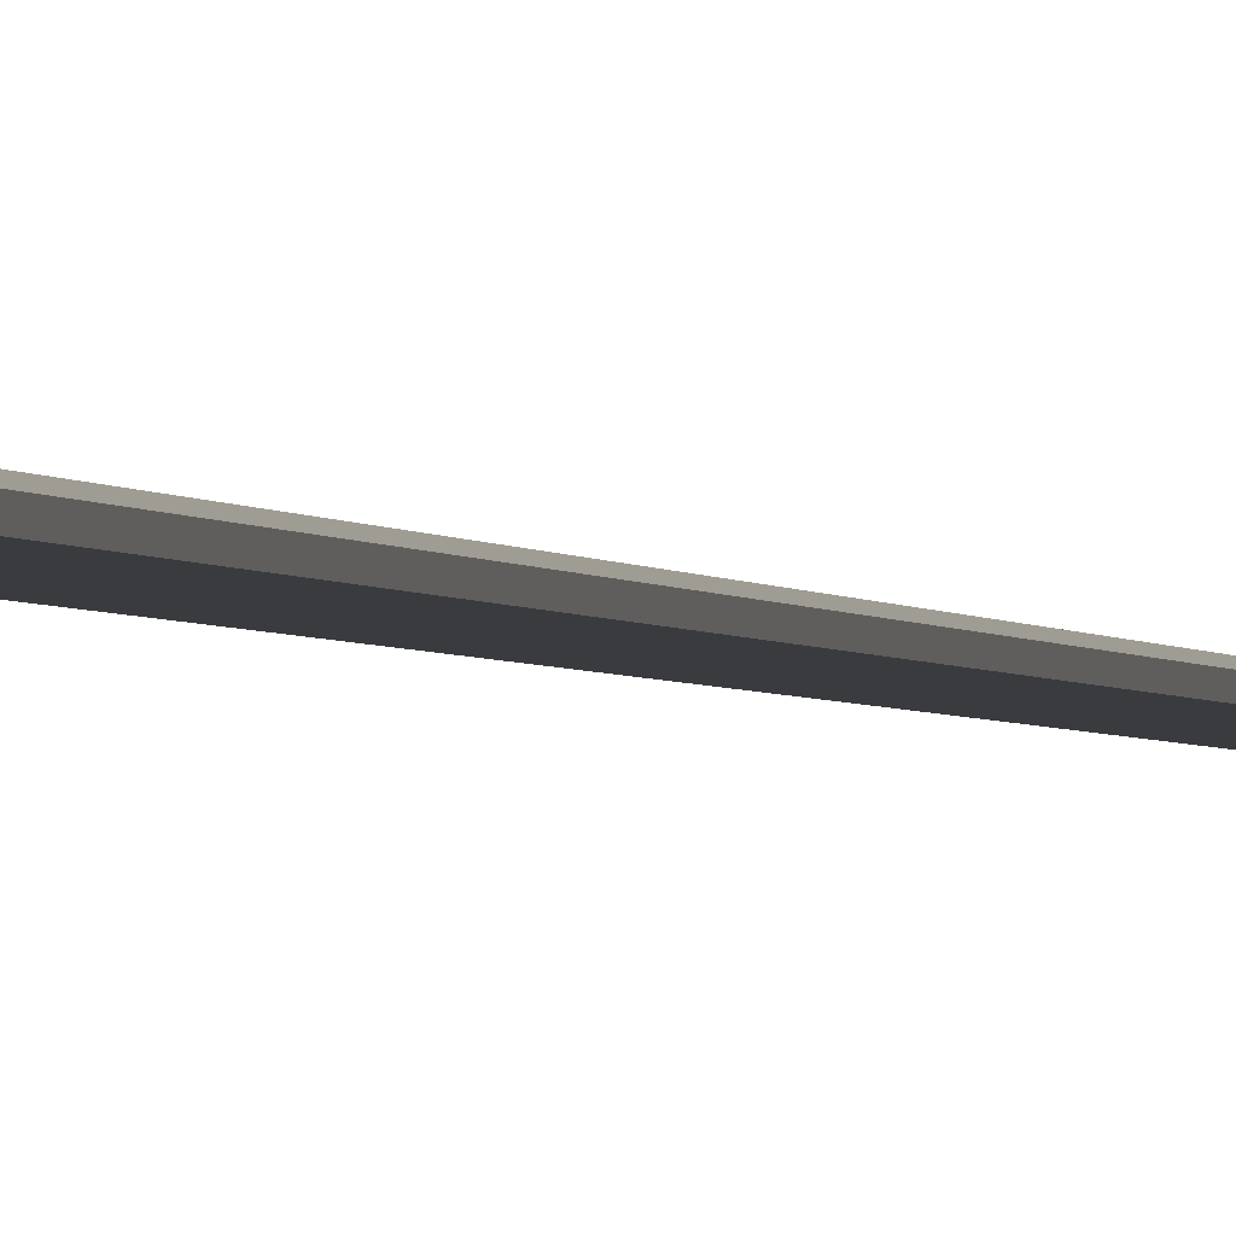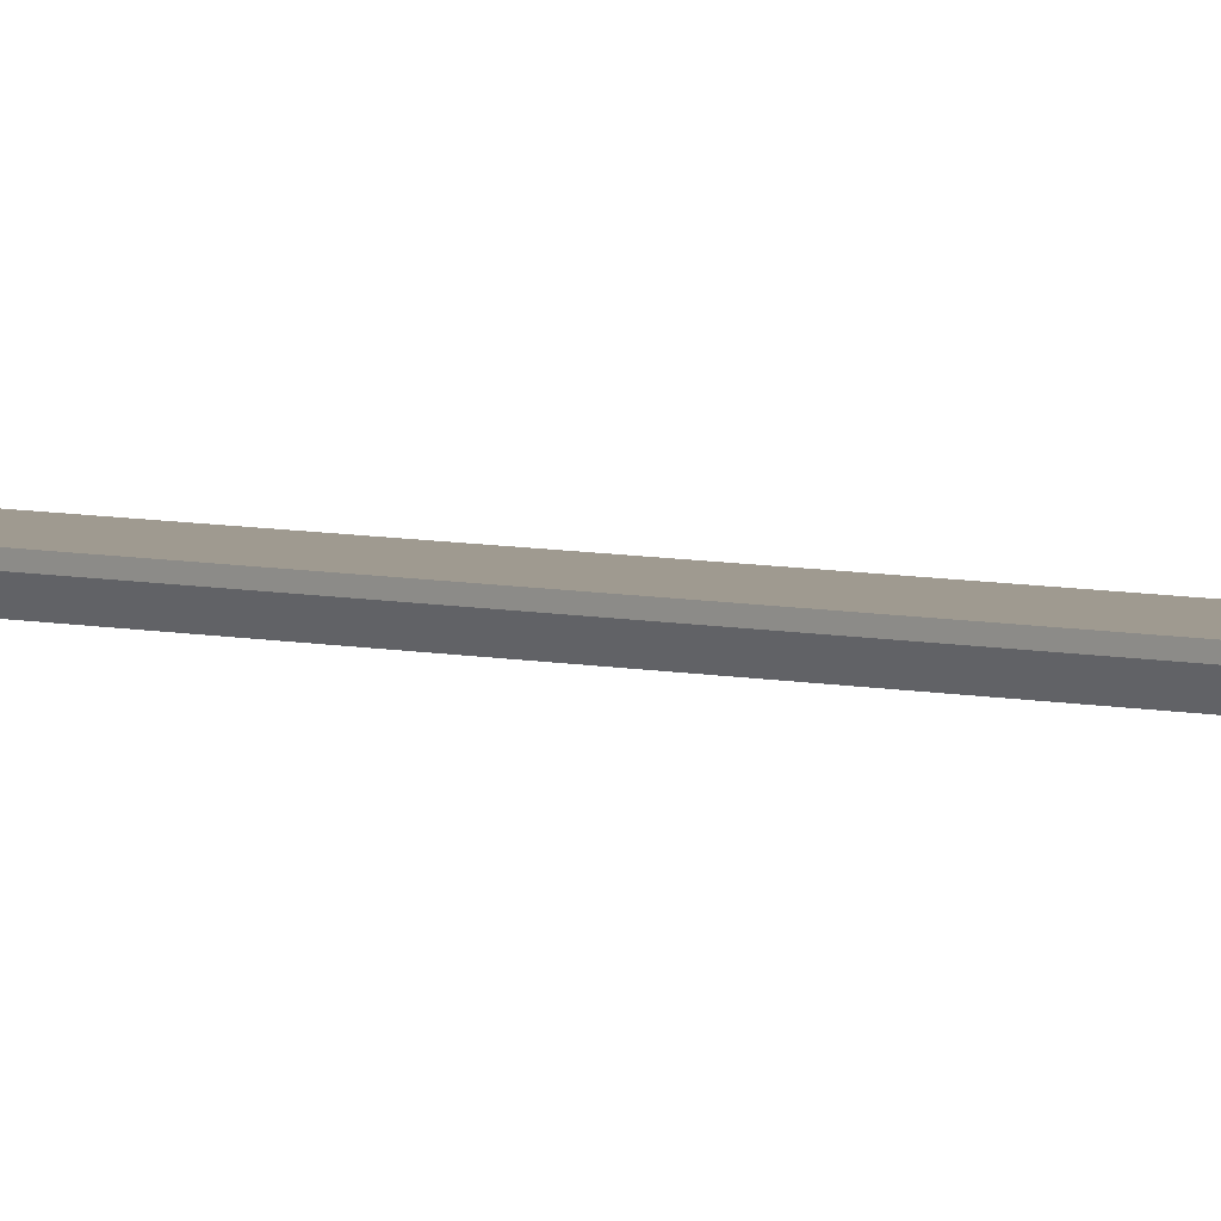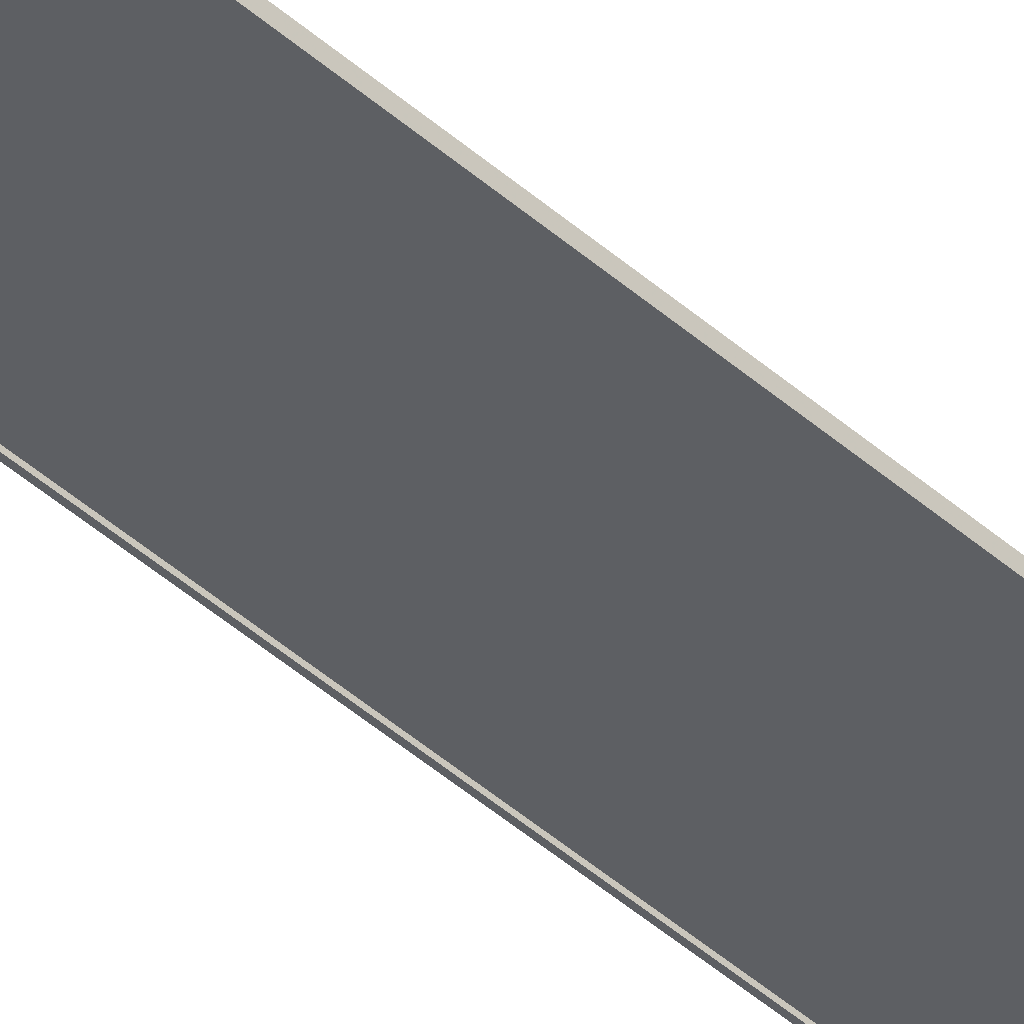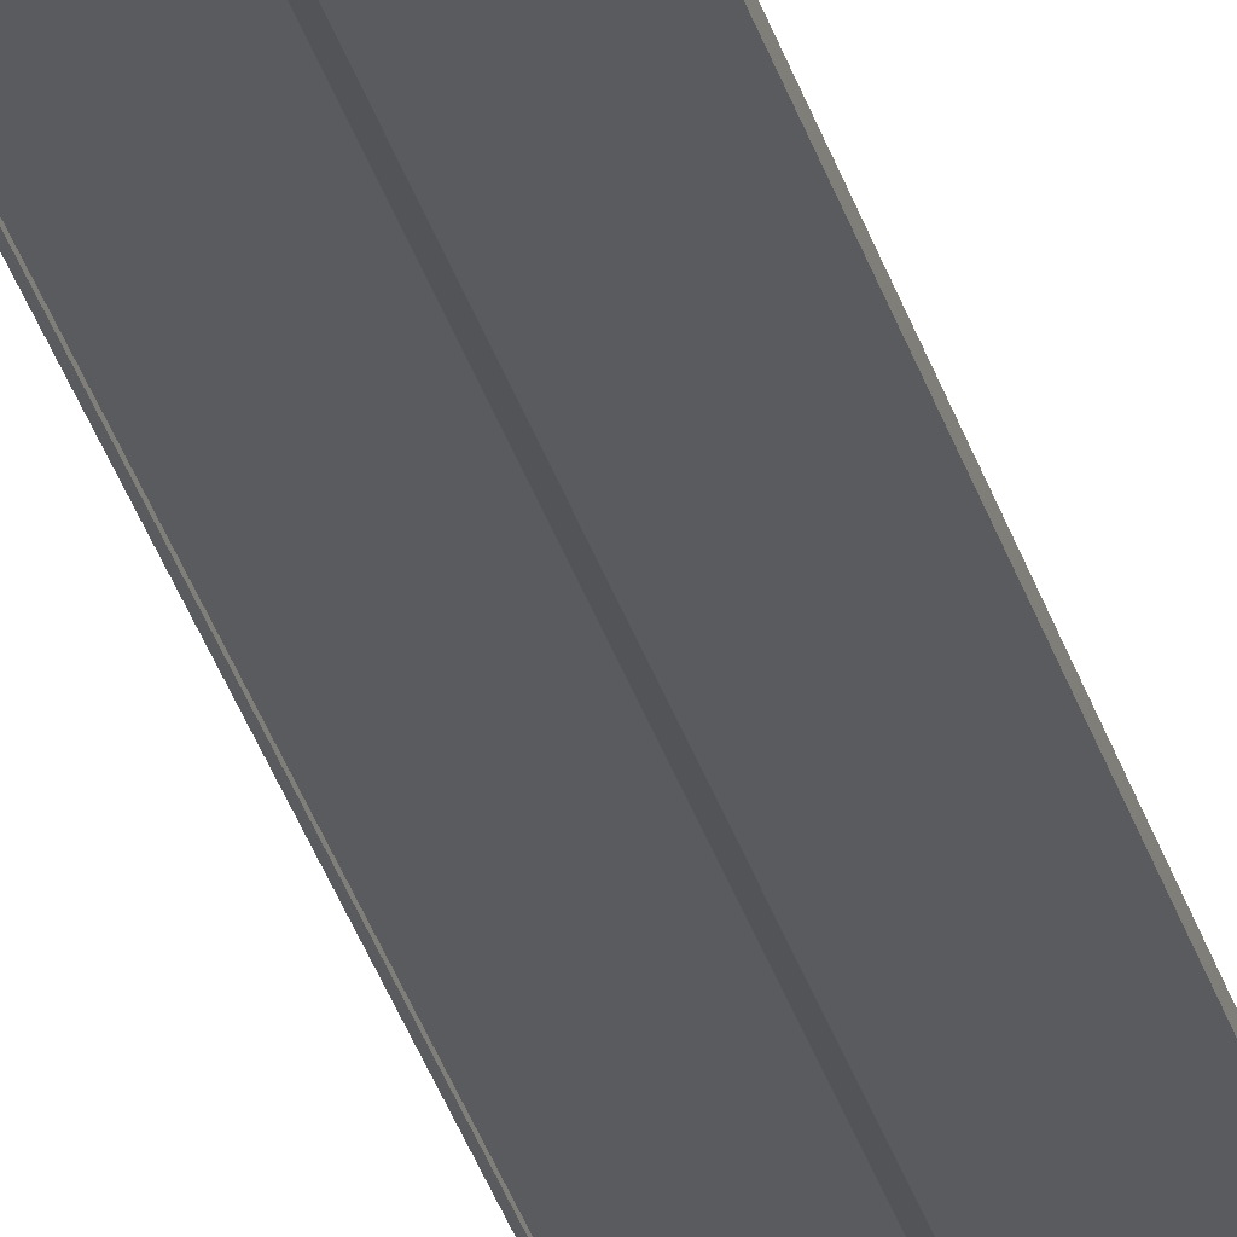
<metadata>
{"format":"obj","ext":"obj","renderer":"f3d","projection":"perspective","resolution":1024,"background":"white","views":[{"elev":-1.1,"azim":8.0,"up":"+Z"},{"elev":3.9,"azim":-41.6,"up":"+Z"},{"elev":-40.0,"azim":41.7,"up":"+Z"},{"elev":-33.0,"azim":15.2,"up":"+Z"}]}
</metadata>
<code>
v 0.883 1.296 -0.8505
v 0.883 1.296 -0.8535
v 0.8505 1.296 -0.8535
v 0.8445 1.296 -0.8445
v 0.8137 1.296 -0.8445
v 0.8137 1.296 -0.8455
v 0.8127 1.296 -0.8455
v 0.8127 1.296 -0.8435
v 0.8452 1.296 -0.8435
v 0.8512 1.296 -0.8525
v 0.882 1.296 -0.8525
v 0.882 1.296 -0.8505
v 0.883 2.453 -0.8505
v 0.883 2.453 -0.8535
v 0.8505 2.453 -0.8535
v 0.8445 2.453 -0.8445
v 0.8137 2.453 -0.8445
v 0.8137 2.453 -0.8455
v 0.8127 2.453 -0.8455
v 0.8127 2.453 -0.8435
v 0.8452 2.453 -0.8435
v 0.8512 2.453 -0.8525
v 0.882 2.453 -0.8525
v 0.882 2.453 -0.8505
f 14 13 1
f 1 2 14
f 15 14 2
f 2 3 15
f 16 15 3
f 3 4 16
f 17 16 4
f 4 5 17
f 18 17 5
f 5 6 18
f 19 18 6
f 6 7 19
f 20 19 7
f 7 8 20
f 21 20 8
f 8 9 21
f 22 21 9
f 9 10 22
f 23 22 10
f 10 11 23
f 24 23 11
f 11 12 24
f 13 24 12
f 12 1 13
f 7 6 5
f 1 12 11
f 2 1 11
f 2 11 10
f 3 2 10
f 4 3 10
f 4 10 9
f 5 4 9
f 5 9 8
f 7 5 8
f 17 18 19
f 17 19 20
f 17 20 21
f 23 24 13
f 23 13 14
f 22 23 14
f 22 14 15
f 22 15 16
f 21 22 16
f 17 21 16

</code>
